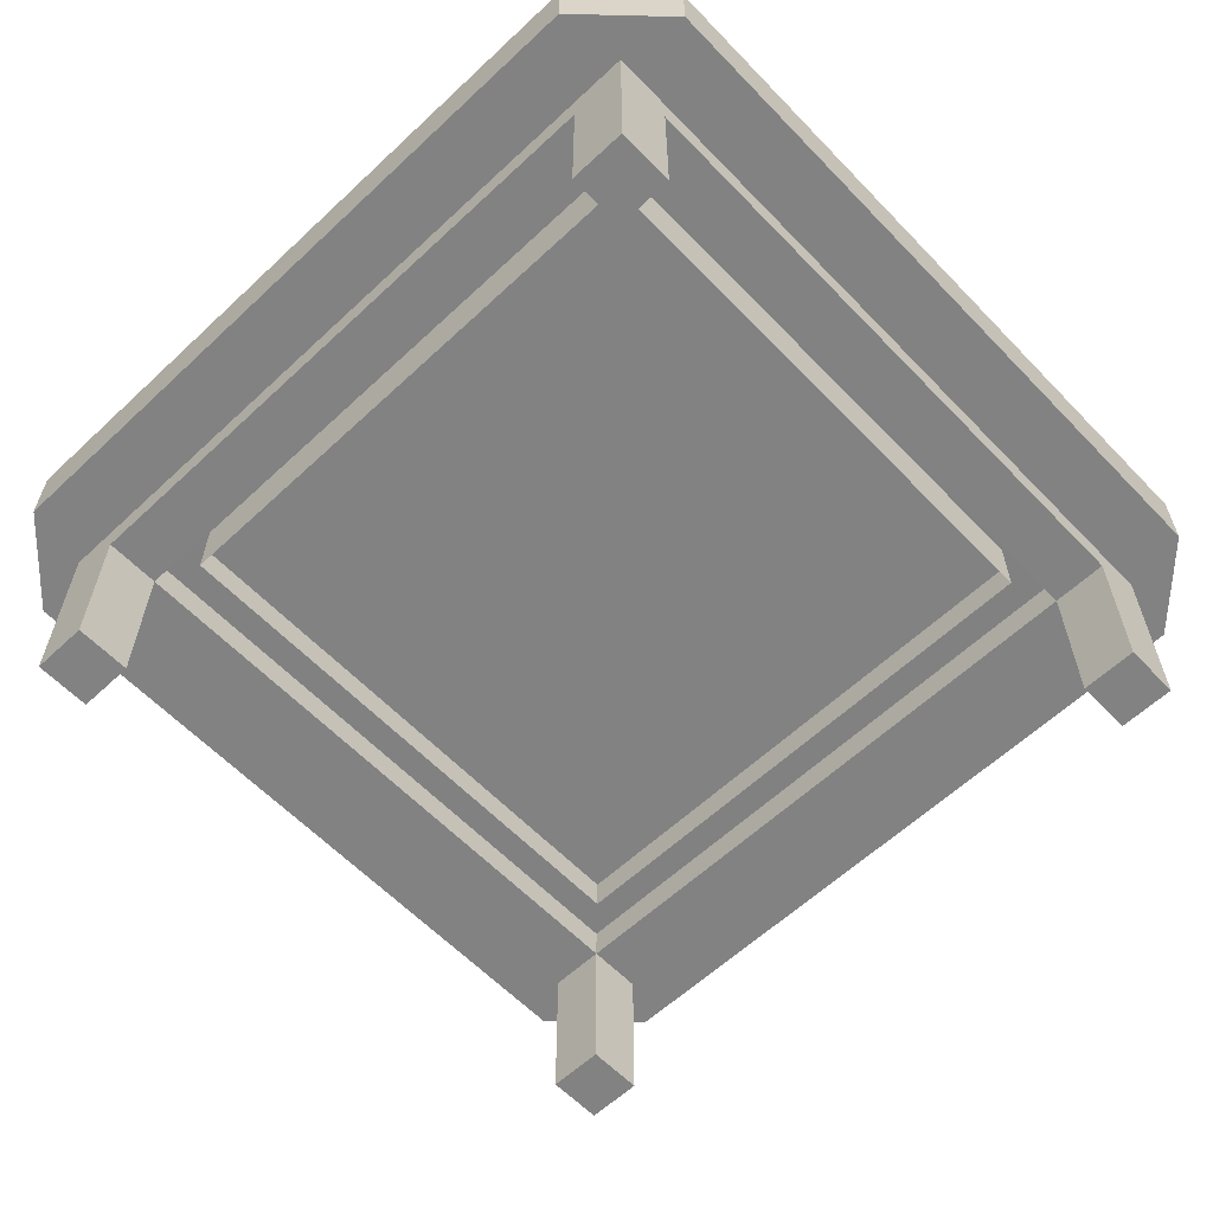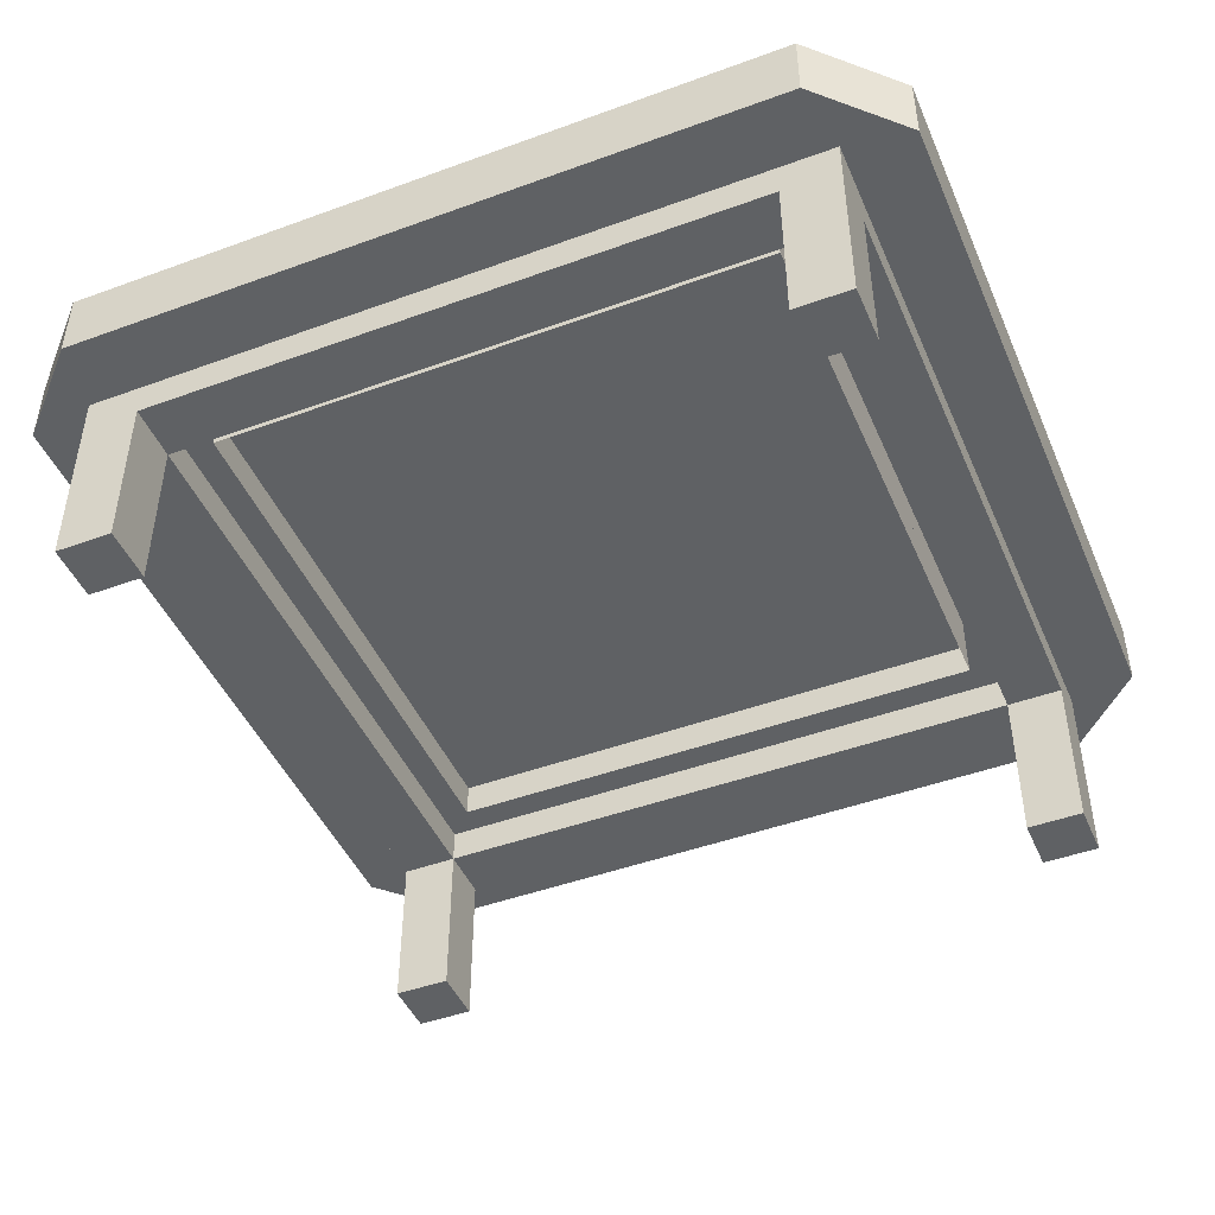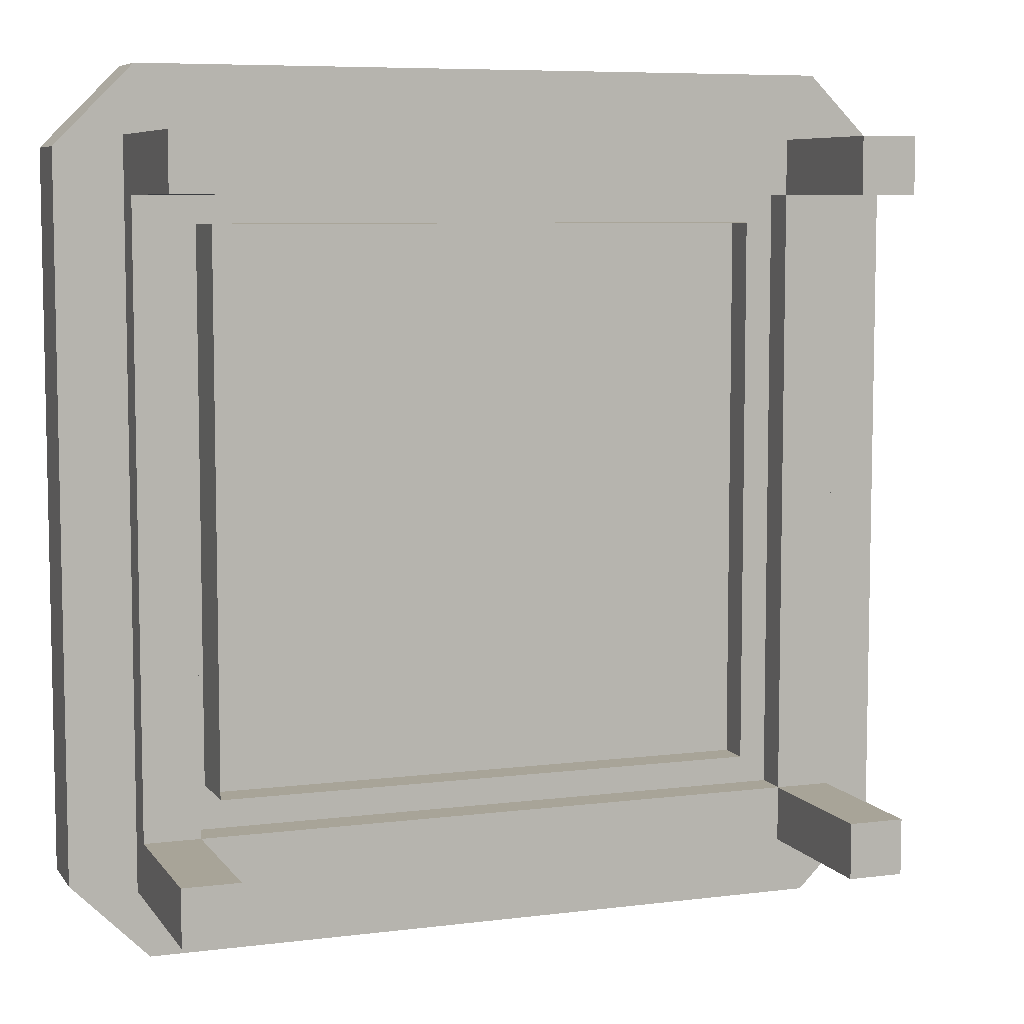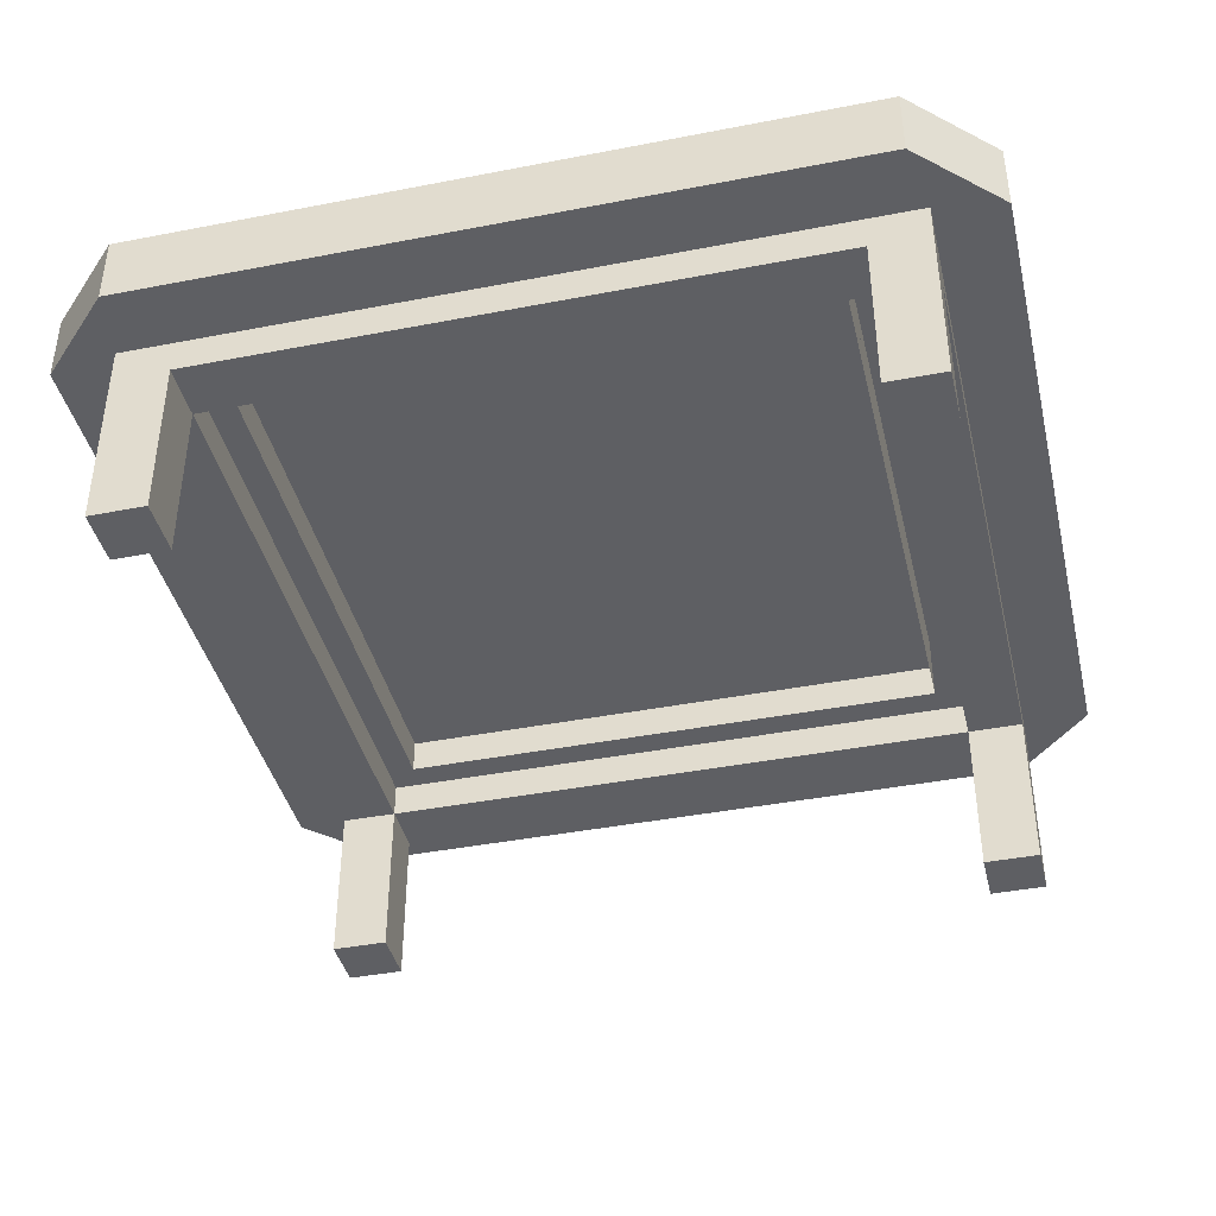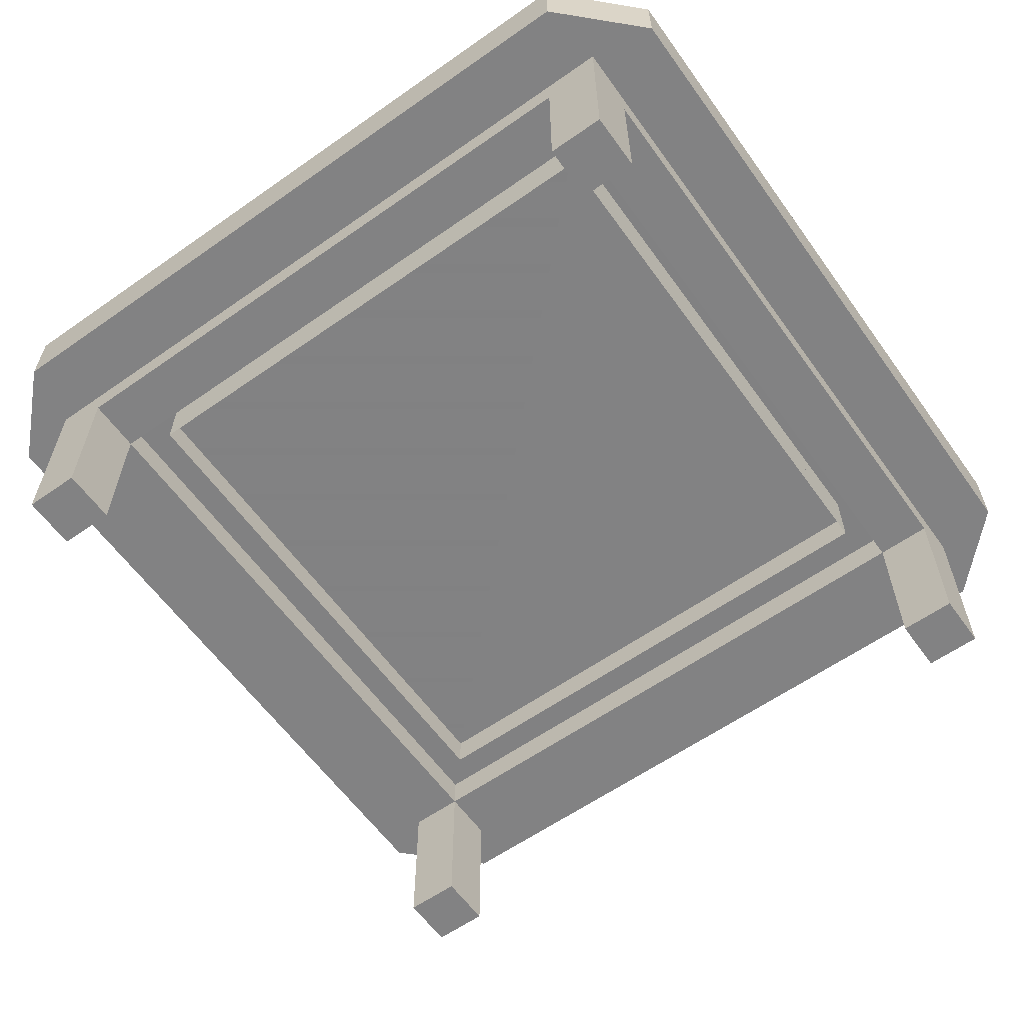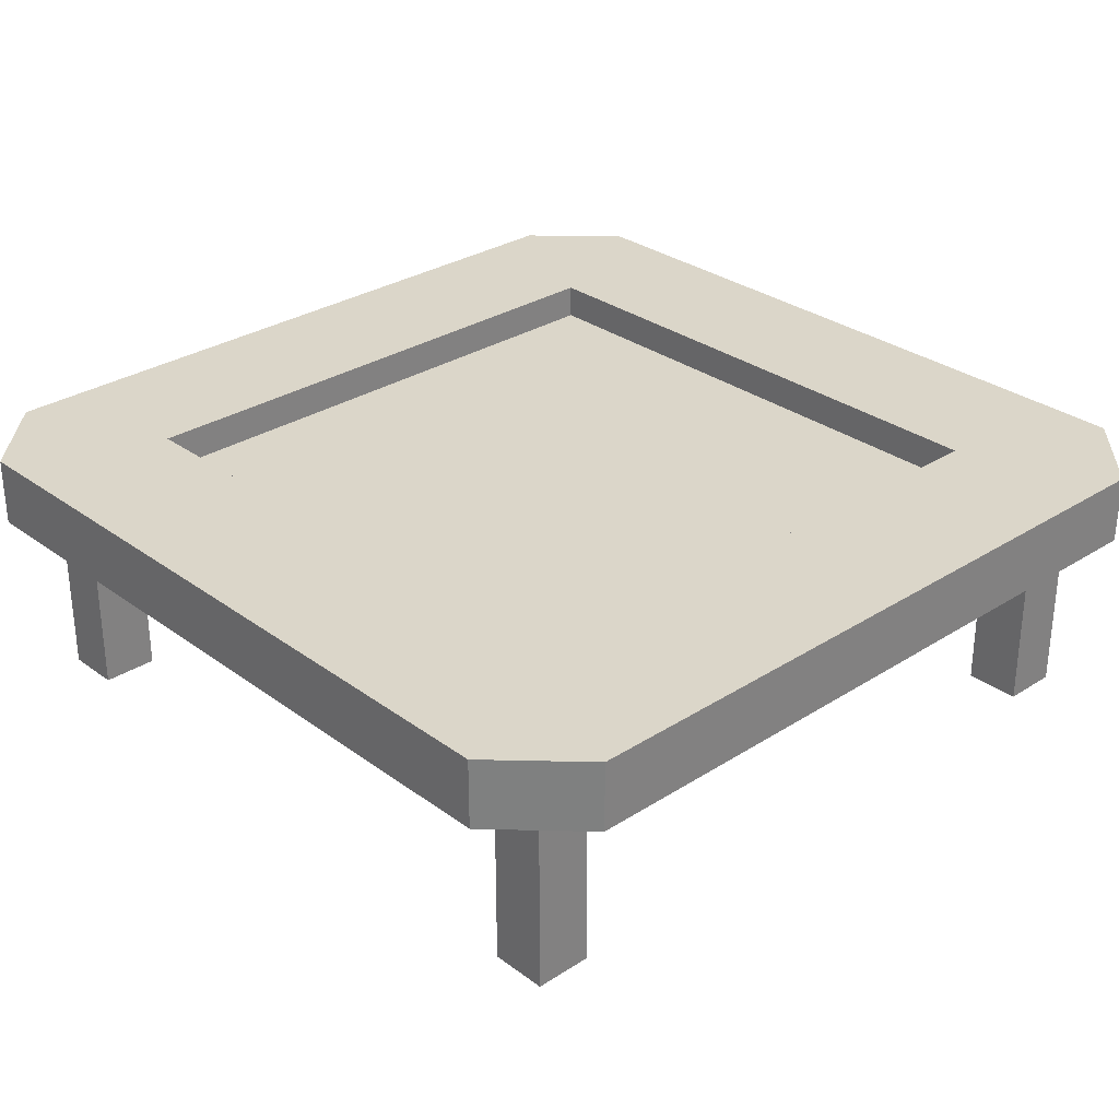
<metadata>
{"format":"obj","ext":"obj","renderer":"f3d","projection":"perspective","resolution":1024,"background":"white","views":[{"elev":-60.6,"azim":-46.4,"up":"+Y"},{"elev":-46.1,"azim":112.7,"up":"+Y"},{"elev":7.2,"azim":-20.0,"up":"+Z"},{"elev":-41.0,"azim":-166.7,"up":"+Y"},{"elev":-60.6,"azim":-144.4,"up":"+Y"},{"elev":30.0,"azim":136.9,"up":"+Y"}]}
</metadata>
<code>
g frameLowTile
v -1.422 1.1 8.578
v -1.422 1.5 8.578
v -8.578 1.1 8.578
v -8.578 1.5 8.578
v -9.227 1.1 8.578
v -8.578 0.6 8.578
v -9.227 0.6 8.578
v -1.422 0.6 8.578
v -0.7729 0.6 8.578
v -0.7729 1.1 8.578
v -8.578 1.5 1.422
v -8.578 1.1 1.422
v -8.578 1.1 9.227
v -8.578 0.6 9.227
v -8.578 1.1 0.7729
v -8.578 0.6 0.7729
v -8.578 0.6 1.422
v -9.227 1.1 1.422
v -1.422 1.1 1.422
v -1.422 1.1 0.7729
v -0.7729 1.1 1.422
v -1.422 1.1 9.227
v -0.7729 0.6 0.7729
v -0.7729 1.5 0.7729
v -0.7729 1.5 9.227
v -0.7729 0.6 9.227
v -0.7729 0.6 1.422
v -1.422 1.5 1.422
v -1.422 0.6 0.7729
v -1.422 0.6 1.422
v -1.422 0.6 9.227
v -9.227 0.6 1.422
v -9.227 1.5 9.227
v -9.227 0.6 9.227
v -9.227 1.5 0.7729
v -9.227 0.6 0.7729
v -0.7729 -0.8 1.422
v -0.7729 -0.8 0.7729
v -1.422 -0.8 1.422
v -1.422 -0.8 0.7729
v -0.7729 -0.3 0.7729
v -1.422 -0.3 0.7729
v -0.7729 -0.3 1.422
v -1.422 -0.3 1.422
v -0.7729 -0.8 9.227
v -0.7729 -0.8 8.578
v -1.422 -0.8 9.227
v -1.422 -0.8 8.578
v -0.7729 -0.3 8.578
v -0.7729 -0.3 9.227
v -1.422 -0.3 9.227
v -1.422 -0.3 8.578
v -8.578 -0.8 9.227
v -8.578 -0.8 8.578
v -9.227 -0.8 9.227
v -9.227 -0.8 8.578
v -9.227 -0.3 8.578
v -9.227 -0.3 9.227
v -8.578 -0.3 8.578
v -8.578 -0.3 9.227
v -8.578 -0.8 1.422
v -8.578 -0.8 0.7729
v -9.227 -0.8 1.422
v -9.227 -0.8 0.7729
v -8.578 -0.3 0.7729
v -8.578 -0.3 1.422
v -9.227 -0.3 1.422
v -9.227 -0.3 0.7729
v -1.743 1.5 1.743
v -1.743 1.9 1.743
v -1.743 1.5 8.257
v -1.743 1.9 8.257
v -1.743 2.3 1.743
v -1.743 2.3 8.257
v 2.239e-06 2.3 0.9031
v 2.239e-06 1.5 0.9031
v 2.239e-06 2.3 9.097
v 2.239e-06 1.5 9.097
v -8.257 1.5 1.743
v -8.257 1.9 1.743
v -8.257 2.3 1.743
v -8.257 1.9 8.257
v -8.257 1.5 8.257
v -8.257 2.3 8.257
v -0.9031 1.5 10
v -9.097 1.5 10
v -0.9031 2.3 10
v -9.097 2.3 10
v -9.097 1.5 -2.239e-06
v -9.097 2.3 -2.239e-06
v -10 1.5 0.9031
v -10 2.3 0.9031
v -10 1.5 9.097
v -10 2.3 9.097
v -0.9031 1.5 -2.239e-06
v -0.9031 2.3 -2.239e-06
v -0.9031 2.3 0.9031
v -9.097 2.3 0.9031
v -9.097 2.3 9.097
v -0.9031 2.3 9.097
f 2 1 3
f 3 4 2
f 5 3 6
f 6 7 5
f 9 8 1
f 1 10 9
f 12 11 4
f 4 3 12
f 6 3 13
f 13 14 6
f 16 15 12
f 12 17 16
f 12 3 5
f 5 18 12
f 20 19 12
f 12 15 20
f 1 19 21
f 21 10 1
f 13 3 1
f 1 22 13
f 21 23 24
f 24 25 21
f 25 10 21
f 25 9 10
f 25 26 9
f 23 21 27
f 28 19 1
f 1 2 28
f 19 20 29
f 29 30 19
f 1 8 31
f 31 22 1
f 30 27 21
f 21 19 30
f 11 12 19
f 19 28 11
f 32 17 12
f 12 18 32
f 31 26 25
f 25 22 31
f 25 13 22
f 13 25 33
f 14 13 33
f 33 34 14
f 5 7 34
f 5 34 33
f 18 5 33
f 18 33 35
f 32 18 35
f 35 36 32
f 16 36 35
f 35 15 16
f 35 20 15
f 20 35 24
f 29 20 24
f 24 23 29
f 38 37 39
f 39 40 38
f 41 38 40
f 40 42 41
f 38 41 43
f 43 37 38
f 39 37 43
f 43 44 39
f 42 40 39
f 39 44 42
f 46 45 47
f 47 48 46
f 45 46 49
f 49 50 45
f 47 45 50
f 50 51 47
f 52 48 47
f 47 51 52
f 46 48 52
f 52 49 46
f 54 53 55
f 55 56 54
f 57 56 55
f 55 58 57
f 54 56 57
f 57 59 54
f 54 59 60
f 60 53 54
f 55 53 60
f 60 58 55
f 62 61 63
f 63 64 62
f 62 65 66
f 66 61 62
f 63 61 66
f 66 67 63
f 68 64 63
f 63 67 68
f 62 64 68
f 68 65 62
f 23 41 42
f 42 29 23
f 41 23 27
f 27 43 41
f 44 43 27
f 27 30 44
f 29 42 44
f 44 30 29
f 65 16 17
f 17 66 65
f 67 66 17
f 17 32 67
f 36 68 67
f 67 32 36
f 65 68 36
f 36 16 65
f 7 57 58
f 58 34 7
f 59 57 7
f 7 6 59
f 60 59 6
f 6 14 60
f 58 60 14
f 14 34 58
f 49 9 26
f 26 50 49
f 51 50 26
f 26 31 51
f 8 52 51
f 51 31 8
f 49 52 8
f 8 9 49
f 70 69 71
f 71 72 70
f 73 70 72
f 72 74 73
f 76 75 77
f 77 78 76
f 79 69 70
f 70 80 79
f 80 70 73
f 73 81 80
f 79 80 82
f 82 83 79
f 84 82 80
f 80 81 84
f 86 85 87
f 87 88 86
f 90 89 91
f 91 92 90
f 78 77 87
f 87 85 78
f 94 93 86
f 86 88 94
f 95 89 90
f 90 96 95
f 25 76 78
f 78 85 25
f 85 33 25
f 85 86 33
f 86 93 33
f 93 35 33
f 76 25 24
f 24 95 76
f 24 35 95
f 35 89 95
f 35 91 89
f 35 93 91
f 95 96 75
f 75 76 95
f 92 91 93
f 93 94 92
f 97 96 90
f 90 98 97
f 90 92 98
f 92 99 98
f 92 88 99
f 92 94 88
f 96 97 87
f 99 88 87
f 96 87 77
f 77 75 96
f 97 100 87
f 100 99 87
f 72 82 84
f 84 74 72
f 82 72 71
f 71 83 82
f 72 70 80
f 80 82 72
f 72 80 70
f 80 72 82
f 73 100 97
f 97 98 73
f 98 81 73
f 98 84 81
f 100 73 74
f 74 99 100
f 74 84 99
f 84 98 99

</code>
